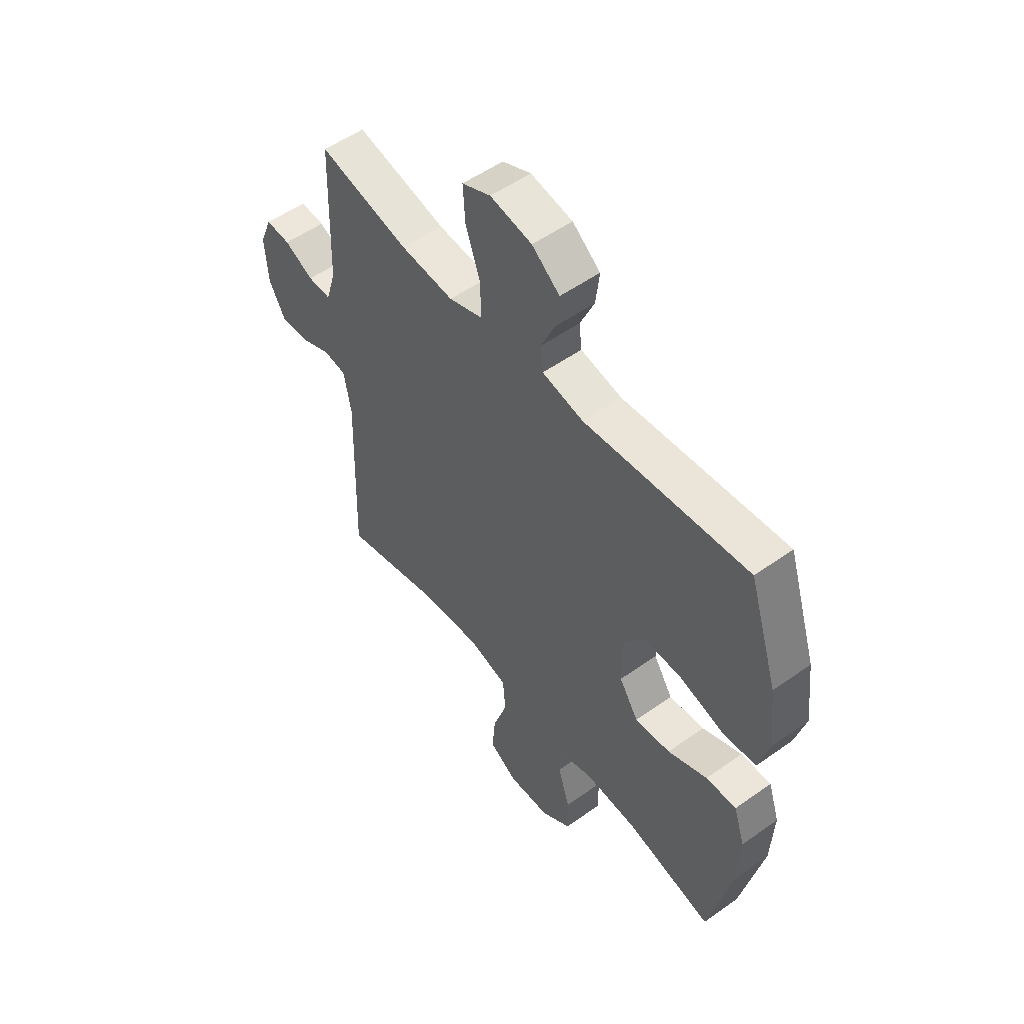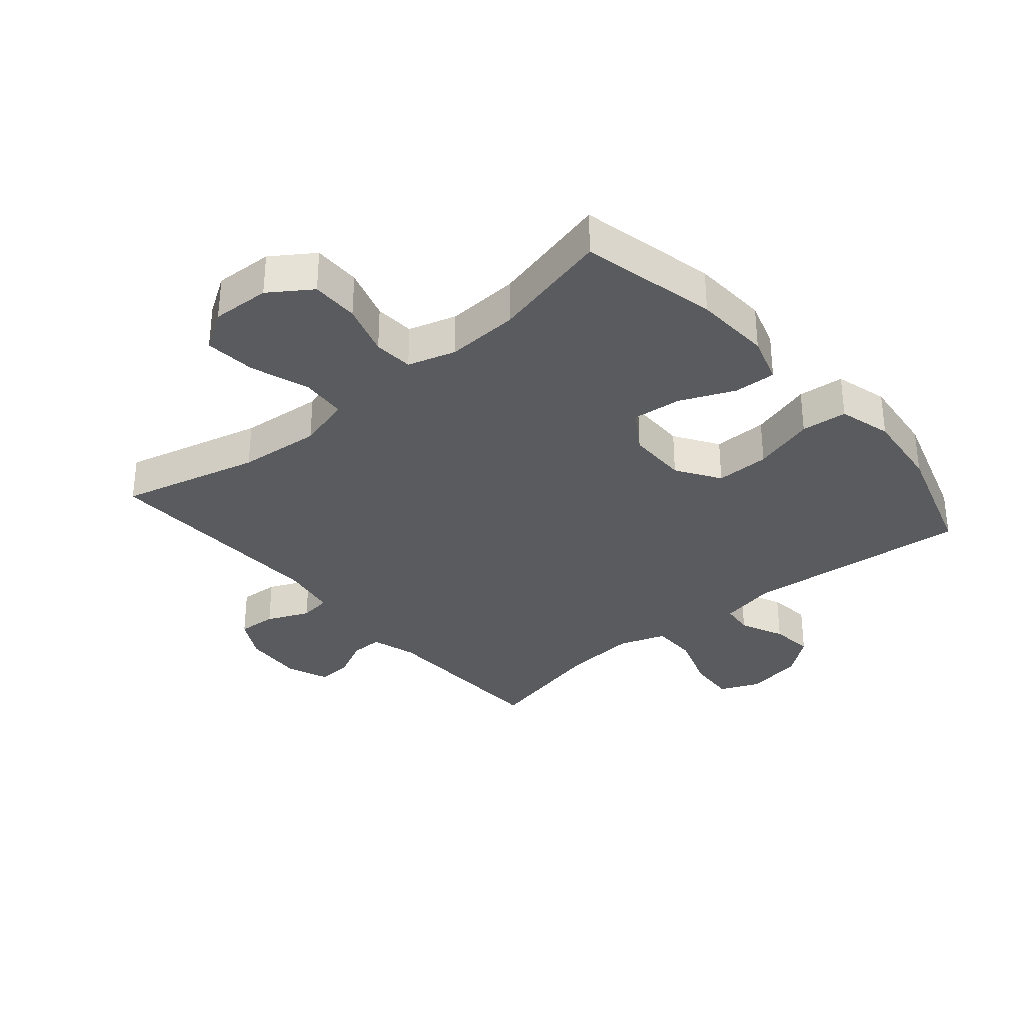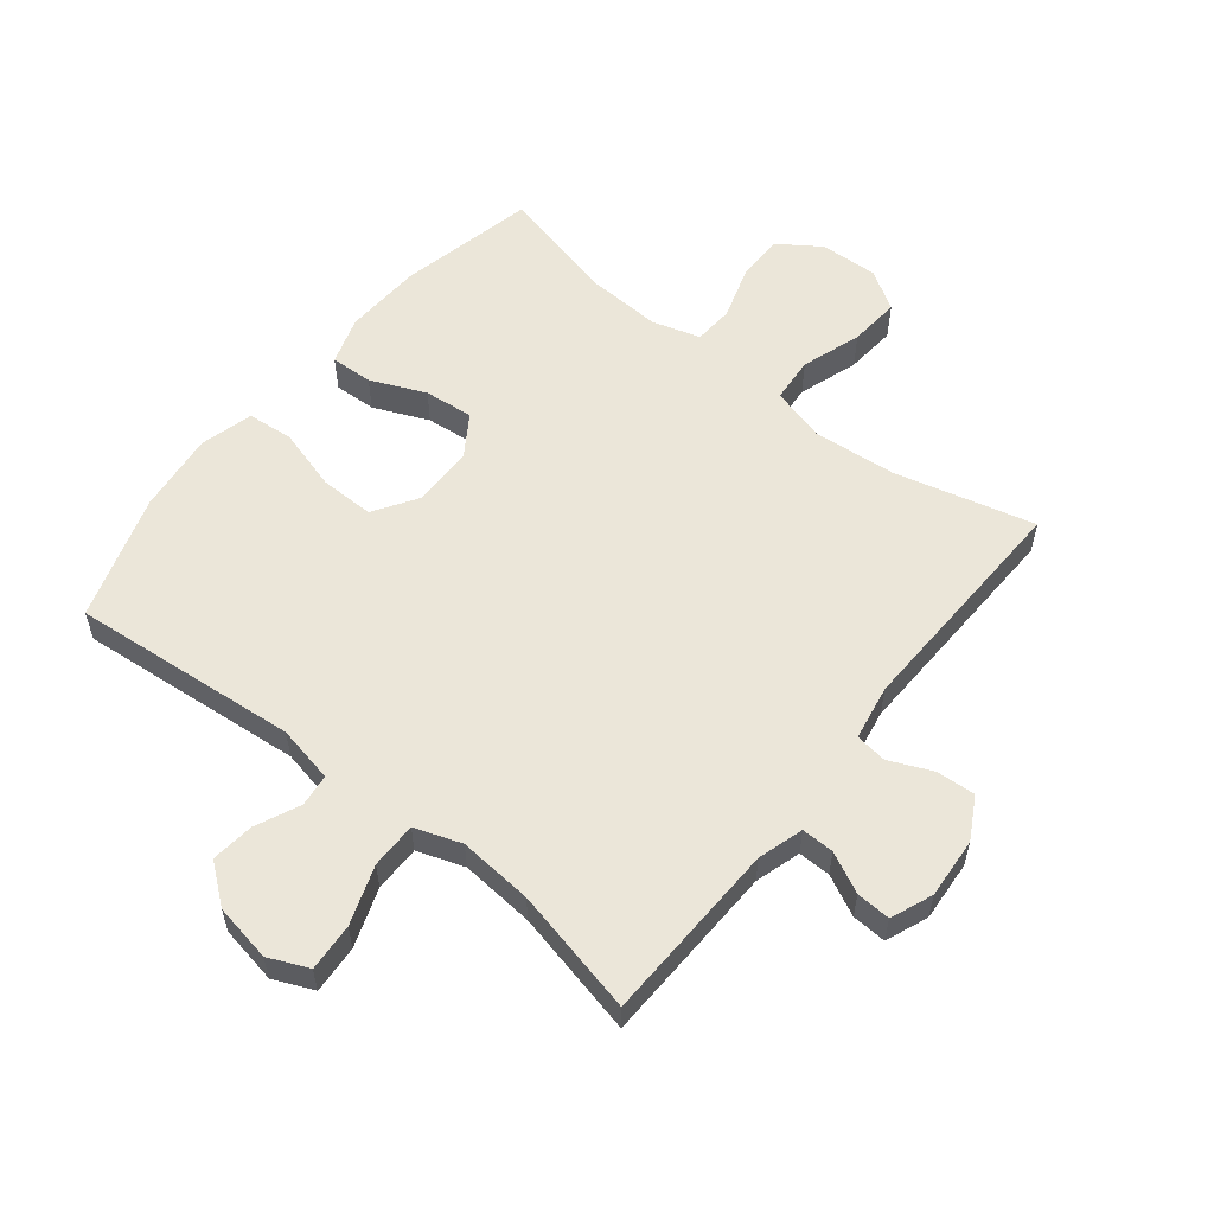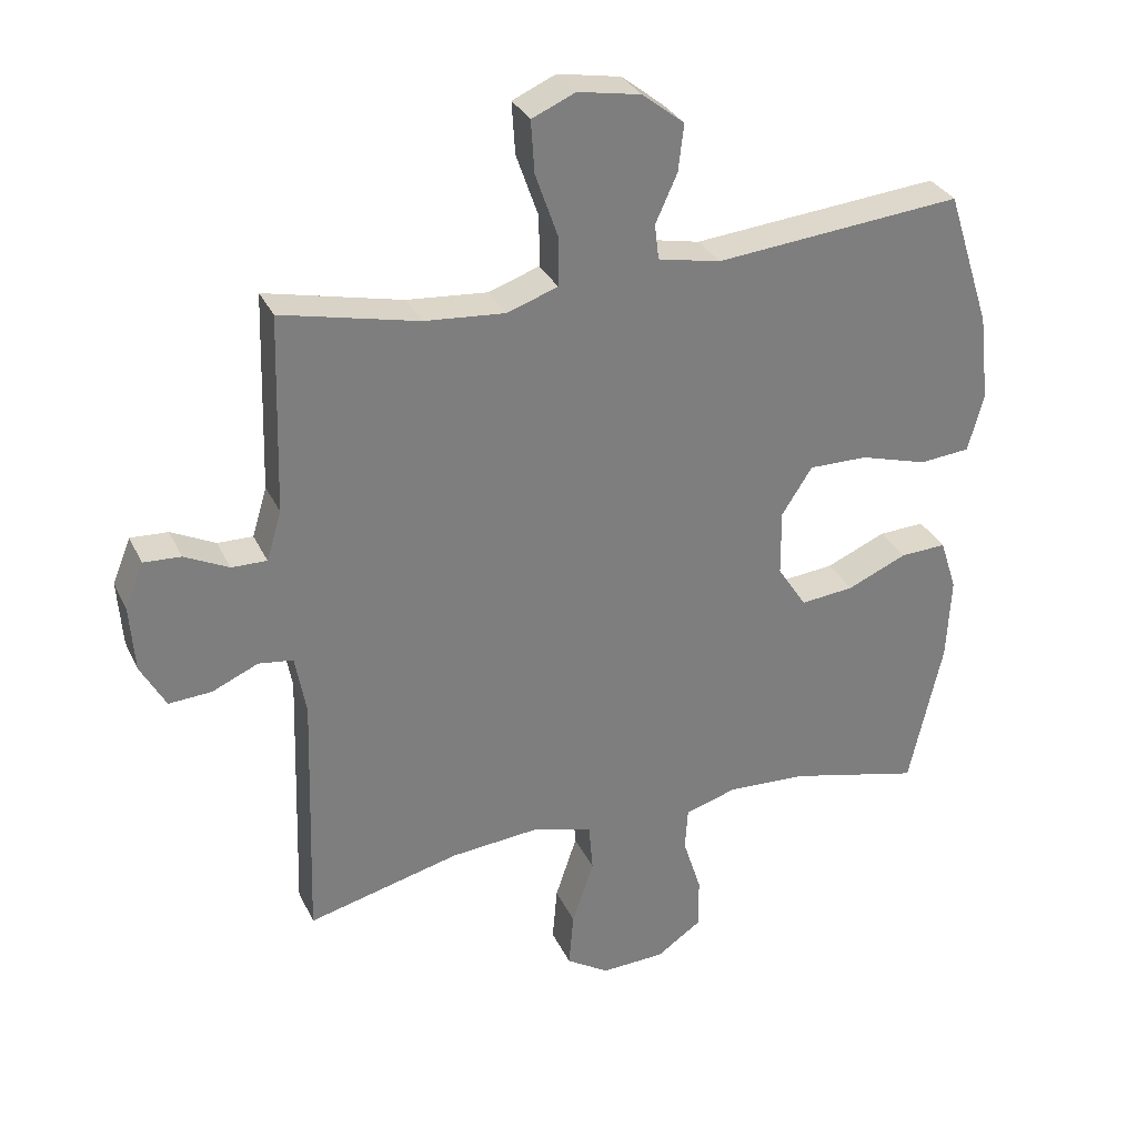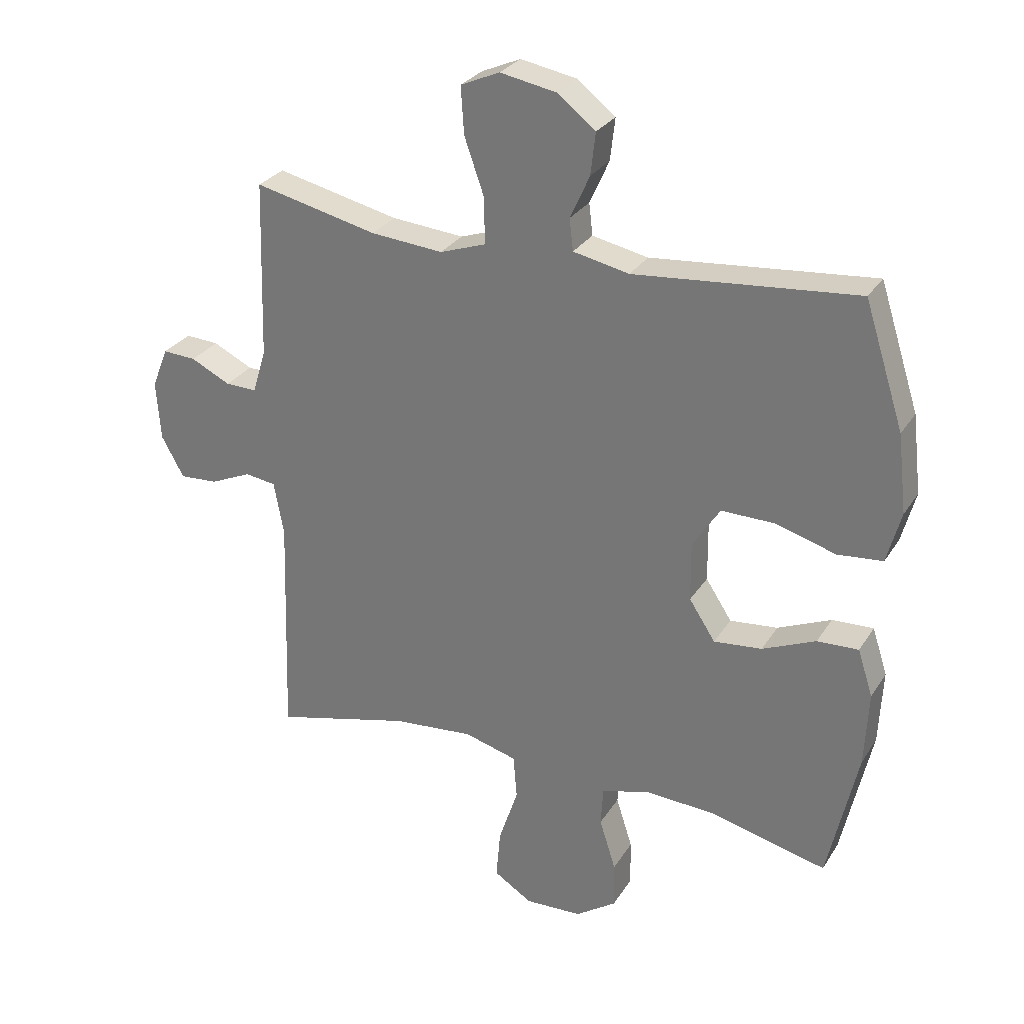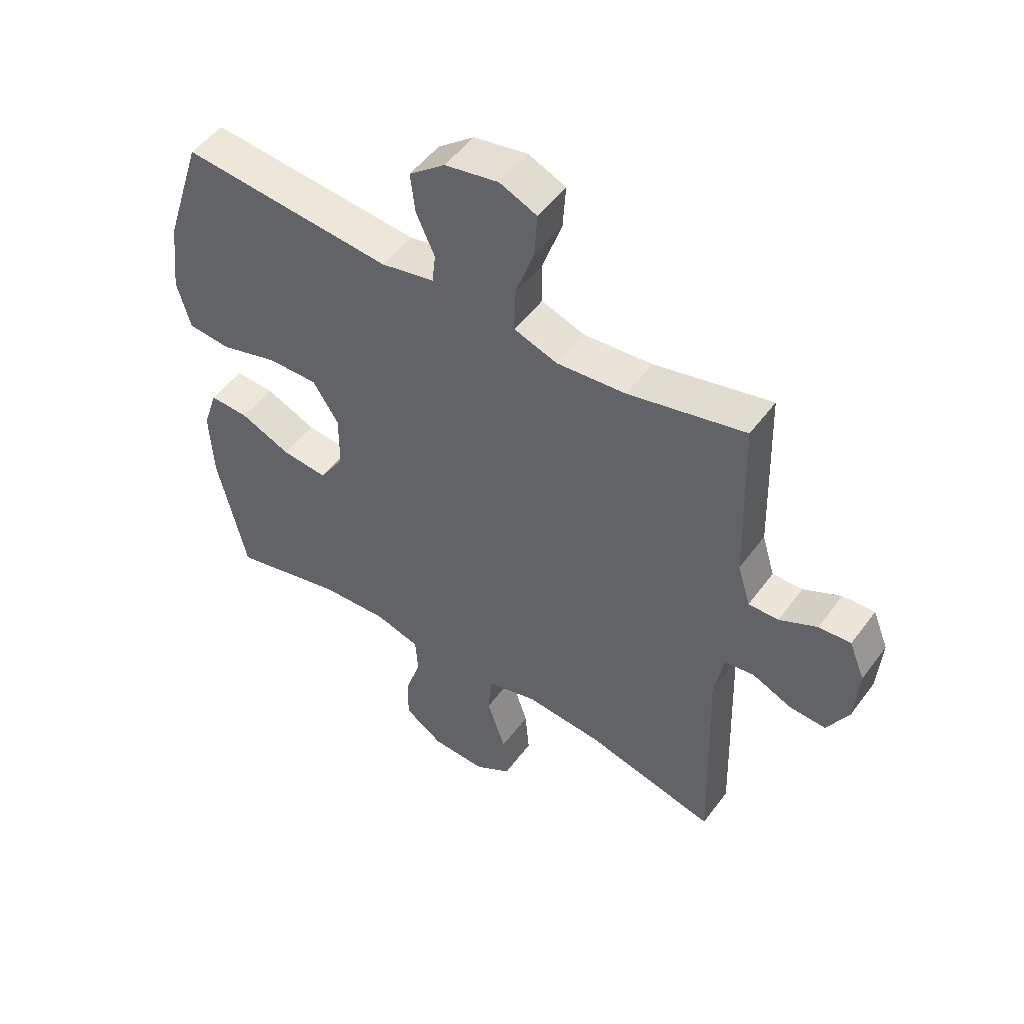
<metadata>
{"format":"obj","ext":"obj","renderer":"f3d","projection":"perspective","resolution":1024,"background":"white","views":[{"elev":53.3,"azim":-127.3,"up":"+Z"},{"elev":-32.9,"azim":-139.5,"up":"+Y"},{"elev":57.0,"azim":38.6,"up":"+Y"},{"elev":31.4,"azim":158.0,"up":"+Z"},{"elev":28.6,"azim":-153.9,"up":"+Z"},{"elev":50.5,"azim":35.1,"up":"+Z"}]}
</metadata>
<code>
v 0.5 0.07 -0.5
v 0.275 0.07 -0.443
v 0.142 0.07 -0.431
v 0.055 0.07 -0.455
v 0.049 0.07 -0.528
v 0.081 0.07 -0.624
v 0.088 0.07 -0.706
v 0.025 0.07 -0.746
v -0.069 0.07 -0.742
v -0.136 0.07 -0.696
v -0.135 0.07 -0.619
v -0.108 0.07 -0.534
v -0.112 0.07 -0.47
v -0.189 0.07 -0.447
v -0.306 0.07 -0.453
v -0.5 0.07 -0.5
v -0.549 0.07 -0.279
v -0.555 0.07 -0.155
v -0.53 0.07 -0.078
v -0.462 0.07 -0.081
v -0.374 0.07 -0.119
v -0.295 0.07 -0.127
v -0.252 0.07 -0.061
v -0.251 0.07 0.037
v -0.296 0.07 0.107
v -0.383 0.07 0.106
v -0.483 0.07 0.077
v -0.557 0.07 0.084
v -0.58 0.07 0.169
v -0.565 0.07 0.298
v -0.5 0.07 0.5
v -0.135 0.07 0.466
v -0.043 0.07 0.485
v -0.037 0.07 0.537
v -0.069 0.07 0.608
v -0.077 0.07 0.677
v -0.015 0.07 0.726
v 0.078 0.07 0.743
v 0.142 0.07 0.715
v 0.137 0.07 0.638
v 0.104 0.07 0.544
v 0.104 0.07 0.47
v 0.179 0.07 0.444
v 0.298 0.07 0.454
v 0.5 0.07 0.5
v 0.509 0.07 0.208
v 0.531 0.07 0.135
v 0.583 0.07 0.136
v 0.648 0.07 0.168
v 0.703 0.07 0.171
v 0.73 0.07 0.104
v 0.723 0.07 0.006
v 0.686 0.07 -0.061
v 0.623 0.07 -0.057
v 0.555 0.07 -0.027
v 0.504 0.07 -0.034
v 0.488 0.07 -0.123
v 0.5 0 -0.5
v 0.275 0 -0.443
v 0.142 0 -0.431
v 0.055 0 -0.455
v 0.049 0 -0.528
v 0.081 0 -0.624
v 0.088 0 -0.706
v 0.025 0 -0.746
v -0.069 0 -0.742
v -0.136 0 -0.696
v -0.135 0 -0.619
v -0.108 0 -0.534
v -0.112 0 -0.47
v -0.189 0 -0.447
v -0.306 0 -0.453
v -0.5 0 -0.5
v -0.549 0 -0.279
v -0.555 0 -0.155
v -0.53 0 -0.078
v -0.462 0 -0.081
v -0.374 0 -0.119
v -0.295 0 -0.127
v -0.252 0 -0.061
v -0.251 0 0.037
v -0.296 0 0.107
v -0.383 0 0.106
v -0.483 0 0.077
v -0.557 0 0.084
v -0.58 0 0.169
v -0.565 0 0.298
v -0.5 0 0.5
v -0.135 0 0.466
v -0.043 0 0.485
v -0.037 0 0.537
v -0.069 0 0.608
v -0.077 0 0.677
v -0.015 0 0.726
v 0.078 0 0.743
v 0.142 0 0.715
v 0.137 0 0.638
v 0.104 0 0.544
v 0.104 0 0.47
v 0.179 0 0.444
v 0.298 0 0.454
v 0.5 0 0.5
v 0.509 0 0.208
v 0.531 0 0.135
v 0.583 0 0.136
v 0.648 0 0.168
v 0.703 0 0.171
v 0.73 0 0.104
v 0.723 0 0.006
v 0.686 0 -0.061
v 0.623 0 -0.057
v 0.555 0 -0.027
v 0.504 0 -0.034
v 0.488 0 -0.123
f 53 54 55
f 52 53 55
f 51 52 55
f 50 51 55
f 49 50 55
f 48 49 55
f 47 48 55 56
f 46 47 56 57
f 44 45 46 57
f 39 40 41
f 38 39 41
f 37 38 41
f 36 37 41
f 35 36 41
f 34 35 41
f 33 34 41 42
f 32 33 42 43
f 30 31 32
f 29 30 32
f 28 29 32
f 27 28 32
f 26 27 32
f 25 26 32 43
f 19 20 21
f 18 19 21
f 17 18 21
f 16 17 21
f 15 16 21
f 14 15 21 22
f 13 14 22 23
f 10 11 12
f 9 10 12
f 8 9 12
f 7 8 12
f 6 7 12
f 5 6 12
f 4 5 12 13
f 13 23 24
f 4 13 24
f 3 4 24
f 57 1 2
f 43 44 57
f 25 43 57
f 24 25 57
f 3 24 57
f 2 3 57
f 112 111 110
f 112 110 109
f 112 109 108
f 112 108 107
f 112 107 106
f 112 106 105
f 113 112 105 104
f 114 113 104 103
f 114 103 102 101
f 98 97 96
f 98 96 95
f 98 95 94
f 98 94 93
f 98 93 92
f 98 92 91
f 99 98 91 90
f 100 99 90 89
f 89 88 87
f 89 87 86
f 89 86 85
f 89 85 84
f 89 84 83
f 100 89 83 82
f 78 77 76
f 78 76 75
f 78 75 74
f 78 74 73
f 78 73 72
f 79 78 72 71
f 80 79 71 70
f 69 68 67
f 69 67 66
f 69 66 65
f 69 65 64
f 69 64 63
f 69 63 62
f 70 69 62 61
f 81 80 70
f 81 70 61
f 81 61 60
f 59 58 114
f 114 101 100
f 114 100 82
f 114 82 81
f 114 81 60
f 114 60 59
f 1 58 59 2
f 2 59 60 3
f 3 60 61 4
f 4 61 62 5
f 5 62 63 6
f 6 63 64 7
f 7 64 65 8
f 8 65 66 9
f 9 66 67 10
f 10 67 68 11
f 11 68 69 12
f 12 69 70 13
f 13 70 71 14
f 14 71 72 15
f 15 72 73 16
f 16 73 74 17
f 17 74 75 18
f 18 75 76 19
f 19 76 77 20
f 20 77 78 21
f 21 78 79 22
f 22 79 80 23
f 23 80 81 24
f 24 81 82 25
f 25 82 83 26
f 26 83 84 27
f 27 84 85 28
f 28 85 86 29
f 29 86 87 30
f 30 87 88 31
f 31 88 89 32
f 32 89 90 33
f 33 90 91 34
f 34 91 92 35
f 35 92 93 36
f 36 93 94 37
f 37 94 95 38
f 38 95 96 39
f 39 96 97 40
f 40 97 98 41
f 41 98 99 42
f 42 99 100 43
f 43 100 101 44
f 44 101 102 45
f 45 102 103 46
f 46 103 104 47
f 47 104 105 48
f 48 105 106 49
f 49 106 107 50
f 50 107 108 51
f 51 108 109 52
f 52 109 110 53
f 53 110 111 54
f 54 111 112 55
f 55 112 113 56
f 56 113 114 57
f 57 114 58 1

</code>
